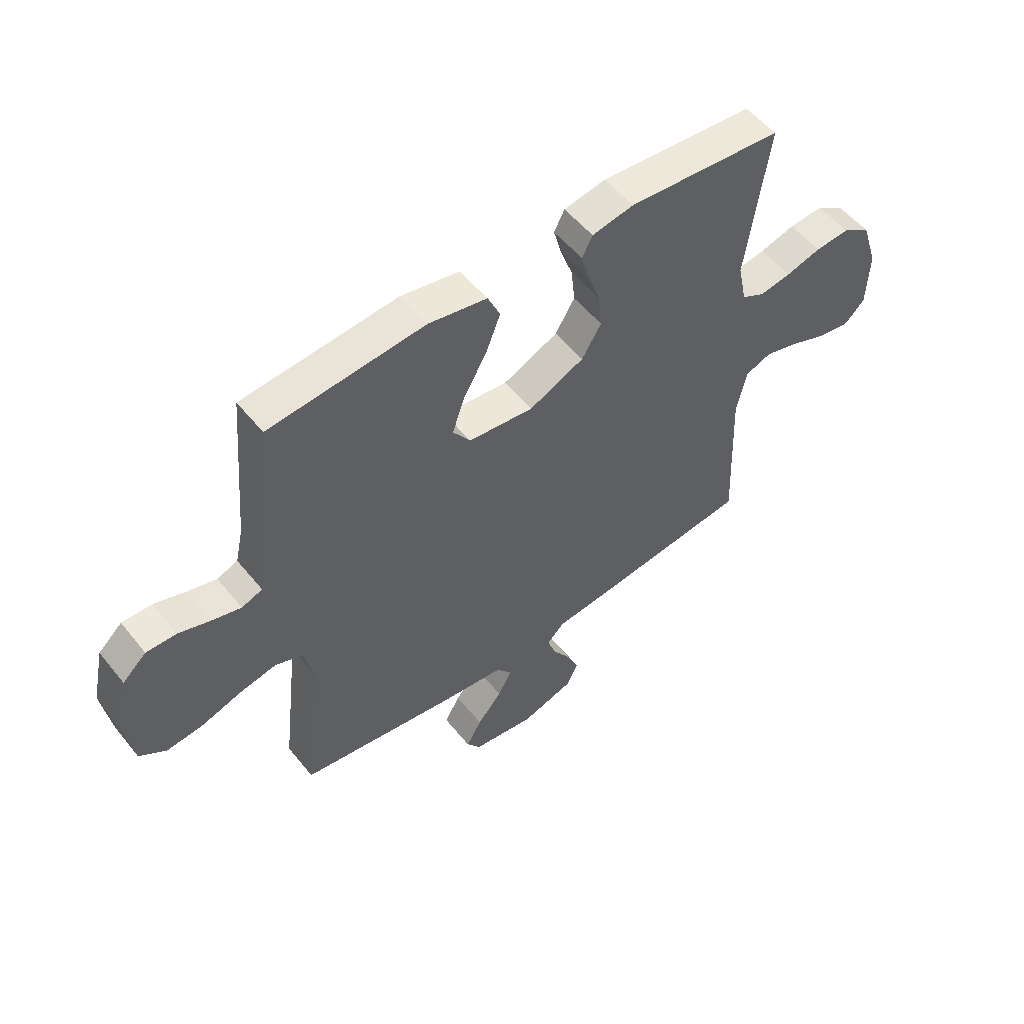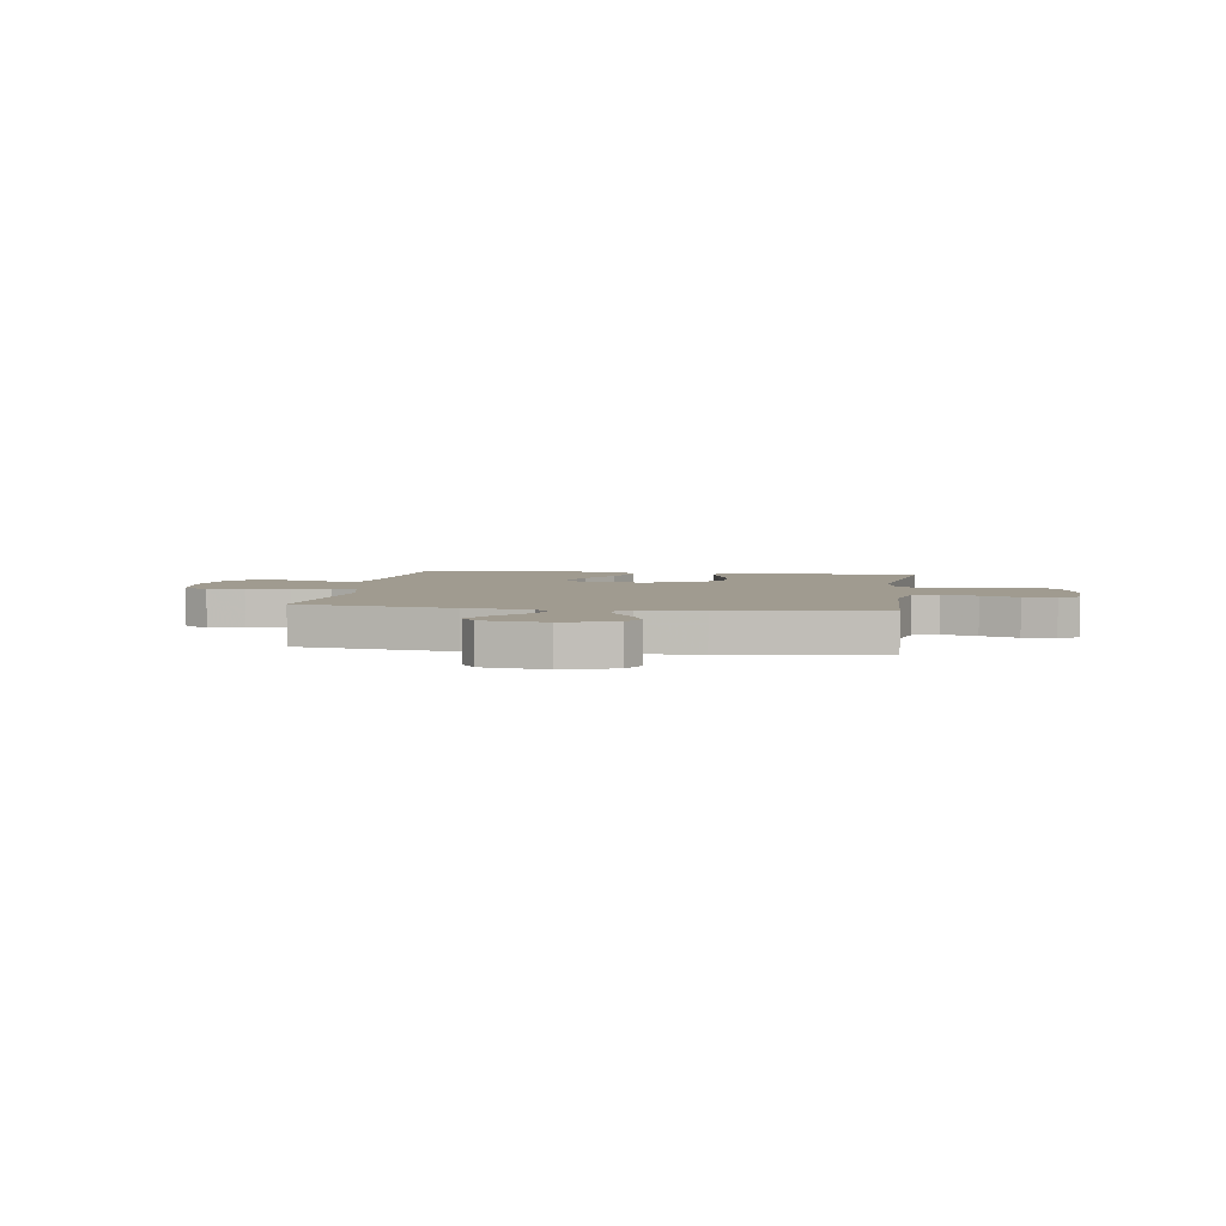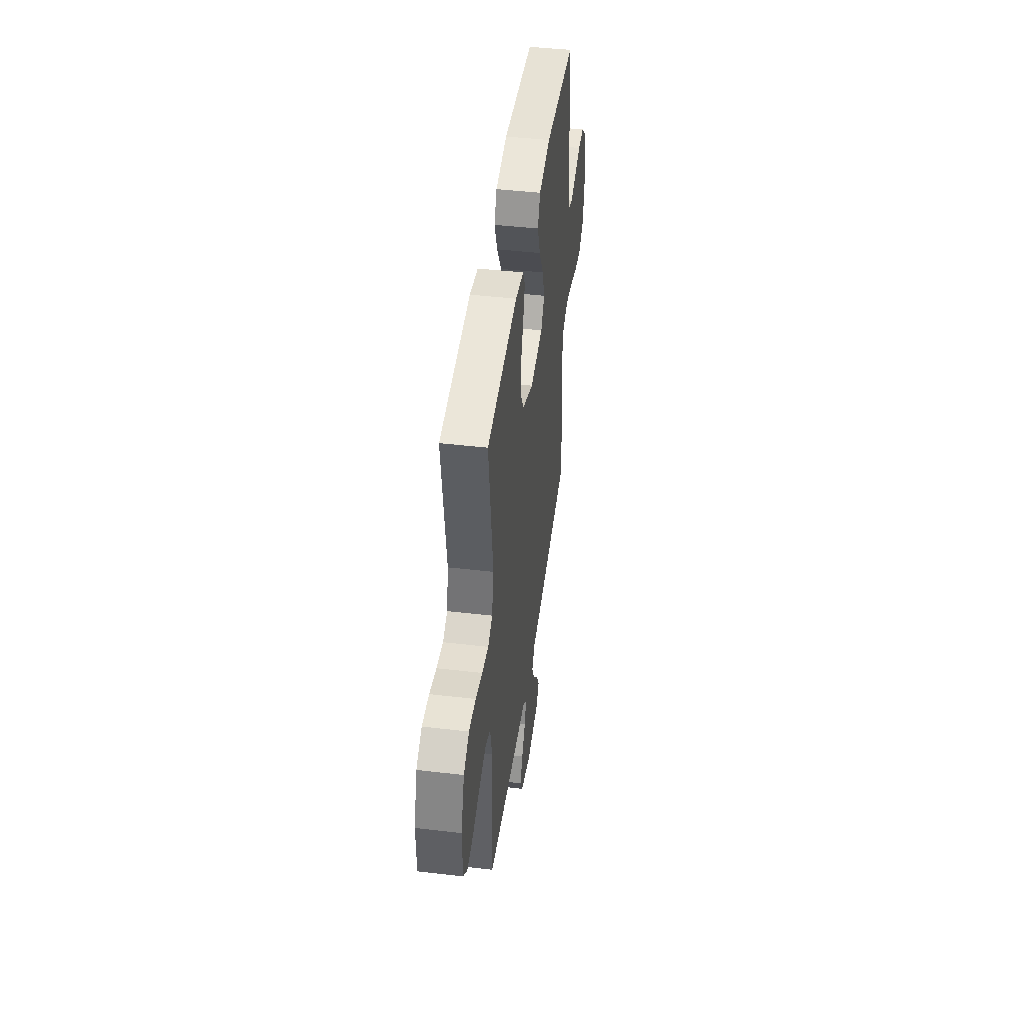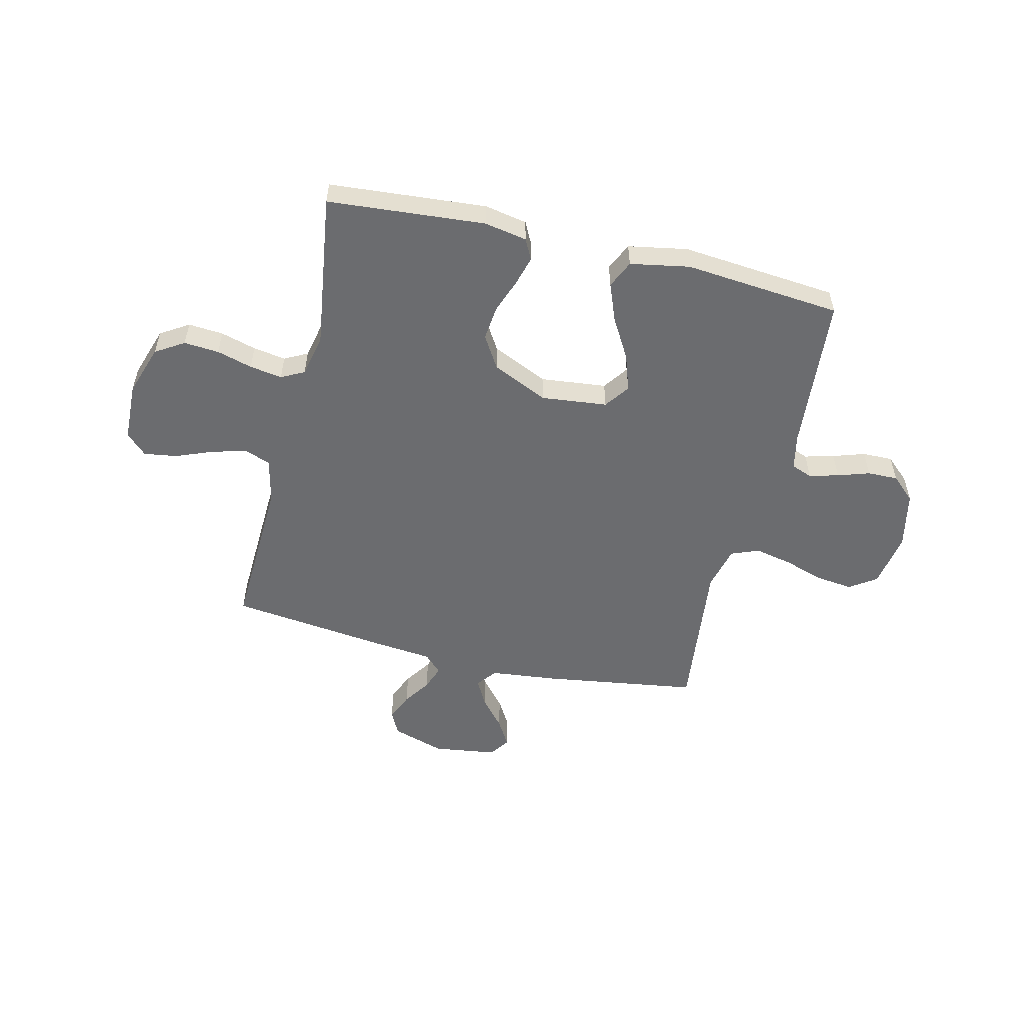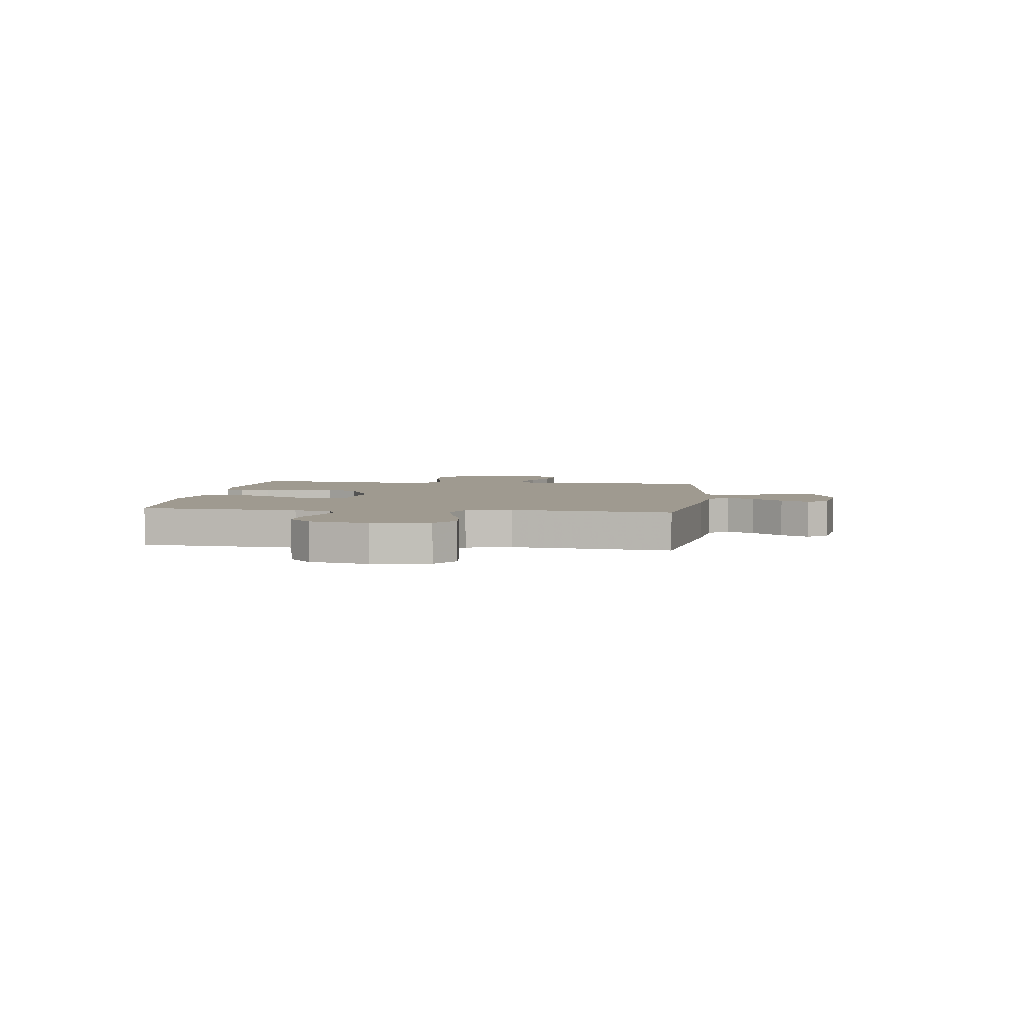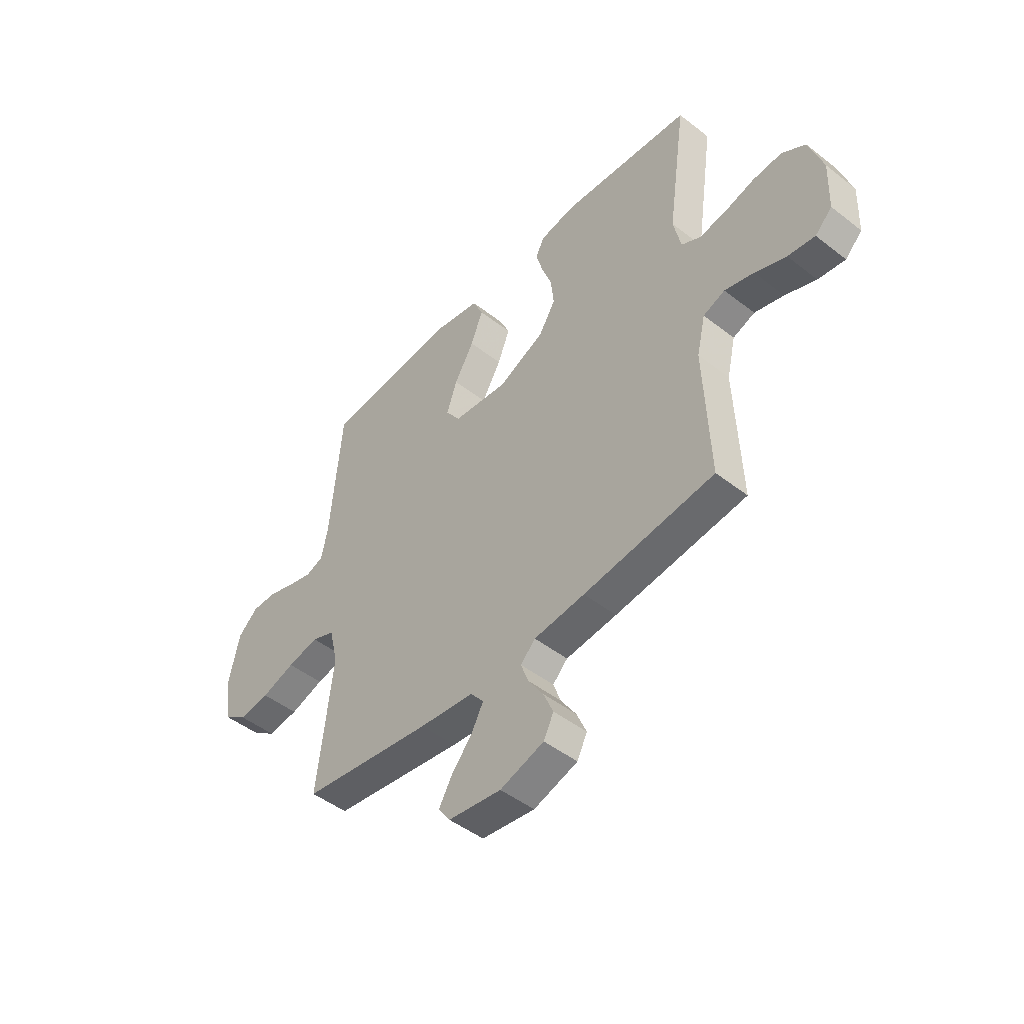
<metadata>
{"format":"obj","ext":"obj","renderer":"f3d","projection":"perspective","resolution":1024,"background":"white","views":[{"elev":53.7,"azim":142.0,"up":"+Z"},{"elev":4.2,"azim":-171.3,"up":"+Y"},{"elev":45.1,"azim":-82.3,"up":"+Z"},{"elev":-53.7,"azim":-13.6,"up":"+Y"},{"elev":3.9,"azim":97.2,"up":"+Y"},{"elev":-47.5,"azim":-131.3,"up":"+Z"}]}
</metadata>
<code>
v 0.5 0.07 -0.5
v 0.2 0.07 -0.545
v 0.074 0.07 -0.559
v 0.044 0.07 -0.597
v 0.071 0.07 -0.648
v 0.119 0.07 -0.705
v 0.149 0.07 -0.757
v 0.122 0.07 -0.796
v 0 0.07 -0.813
v -0.101 0.07 -0.781
v -0.124 0.07 -0.735
v -0.101 0.07 -0.682
v -0.066 0.07 -0.629
v -0.049 0.07 -0.582
v -0.083 0.07 -0.548
v -0.2 0.07 -0.536
v -0.5 0.07 -0.5
v -0.488 0.07 -0.2
v -0.508 0.07 -0.114
v -0.558 0.07 -0.095
v -0.625 0.07 -0.114
v -0.696 0.07 -0.142
v -0.758 0.07 -0.151
v -0.797 0.07 -0.113
v -0.801 0.07 0
v -0.769 0.07 0.097
v -0.715 0.07 0.131
v -0.648 0.07 0.126
v -0.58 0.07 0.107
v -0.518 0.07 0.097
v -0.474 0.07 0.12
v -0.457 0.07 0.2
v -0.5 0.07 0.5
v -0.2 0.07 0.525
v -0.119 0.07 0.51
v -0.099 0.07 0.471
v -0.114 0.07 0.416
v -0.138 0.07 0.35
v -0.145 0.07 0.283
v -0.107 0.07 0.221
v 0 0.07 0.172
v 0.126 0.07 0.186
v 0.16 0.07 0.234
v 0.136 0.07 0.304
v 0.091 0.07 0.381
v 0.063 0.07 0.453
v 0.087 0.07 0.506
v 0.2 0.07 0.527
v 0.5 0.07 0.5
v 0.526 0.07 0.2
v 0.541 0.07 0.131
v 0.581 0.07 0.116
v 0.637 0.07 0.131
v 0.698 0.07 0.151
v 0.756 0.07 0.152
v 0.802 0.07 0.11
v 0.826 0.07 0
v 0.809 0.07 -0.107
v 0.758 0.07 -0.142
v 0.687 0.07 -0.134
v 0.61 0.07 -0.109
v 0.538 0.07 -0.094
v 0.485 0.07 -0.115
v 0.465 0.07 -0.2
v 0.5 0 -0.5
v 0.2 0 -0.545
v 0.074 0 -0.559
v 0.044 0 -0.597
v 0.071 0 -0.648
v 0.119 0 -0.705
v 0.149 0 -0.757
v 0.122 0 -0.796
v 0 0 -0.813
v -0.101 0 -0.781
v -0.124 0 -0.735
v -0.101 0 -0.682
v -0.066 0 -0.629
v -0.049 0 -0.582
v -0.083 0 -0.548
v -0.2 0 -0.536
v -0.5 0 -0.5
v -0.488 0 -0.2
v -0.508 0 -0.114
v -0.558 0 -0.095
v -0.625 0 -0.114
v -0.696 0 -0.142
v -0.758 0 -0.151
v -0.797 0 -0.113
v -0.801 0 0
v -0.769 0 0.097
v -0.715 0 0.131
v -0.648 0 0.126
v -0.58 0 0.107
v -0.518 0 0.097
v -0.474 0 0.12
v -0.457 0 0.2
v -0.5 0 0.5
v -0.2 0 0.525
v -0.119 0 0.51
v -0.099 0 0.471
v -0.114 0 0.416
v -0.138 0 0.35
v -0.145 0 0.283
v -0.107 0 0.221
v 0 0 0.172
v 0.126 0 0.186
v 0.16 0 0.234
v 0.136 0 0.304
v 0.091 0 0.381
v 0.063 0 0.453
v 0.087 0 0.506
v 0.2 0 0.527
v 0.5 0 0.5
v 0.526 0 0.2
v 0.541 0 0.131
v 0.581 0 0.116
v 0.637 0 0.131
v 0.698 0 0.151
v 0.756 0 0.152
v 0.802 0 0.11
v 0.826 0 0
v 0.809 0 -0.107
v 0.758 0 -0.142
v 0.687 0 -0.134
v 0.61 0 -0.109
v 0.538 0 -0.094
v 0.485 0 -0.115
v 0.465 0 -0.2
f 58 59 60 61
f 58 61 62
f 57 58 62
f 56 57 62
f 53 54 55 56
f 52 53 56 62
f 51 52 62 63
f 47 48 49 50
f 44 45 46 47
f 43 44 47 50
f 42 43 50 51
f 35 36 37 38
f 33 34 35 38
f 32 33 38 39
f 31 32 39 40
f 26 27 28 29
f 26 29 30
f 25 26 30
f 24 25 30
f 21 22 23 24
f 20 21 24 30
f 19 20 30 31
f 15 16 17 18
f 15 18 19 31
f 10 11 12 13
f 10 13 14
f 9 10 14
f 8 9 14
f 5 6 7 8
f 4 5 8 14
f 3 4 14 15
f 64 1 2 3
f 41 42 51 63
f 40 41 63 64
f 31 40 64
f 3 15 31 64
f 125 124 123 122
f 126 125 122
f 126 122 121
f 126 121 120
f 120 119 118 117
f 126 120 117 116
f 127 126 116 115
f 114 113 112 111
f 111 110 109 108
f 114 111 108 107
f 115 114 107 106
f 102 101 100 99
f 102 99 98 97
f 103 102 97 96
f 104 103 96 95
f 93 92 91 90
f 94 93 90
f 94 90 89
f 94 89 88
f 88 87 86 85
f 94 88 85 84
f 95 94 84 83
f 82 81 80 79
f 95 83 82 79
f 77 76 75 74
f 78 77 74
f 78 74 73
f 78 73 72
f 72 71 70 69
f 78 72 69 68
f 79 78 68 67
f 67 66 65 128
f 127 115 106 105
f 128 127 105 104
f 128 104 95
f 128 95 79 67
f 1 65 66 2
f 2 66 67 3
f 3 67 68 4
f 4 68 69 5
f 5 69 70 6
f 6 70 71 7
f 7 71 72 8
f 8 72 73 9
f 9 73 74 10
f 10 74 75 11
f 11 75 76 12
f 12 76 77 13
f 13 77 78 14
f 14 78 79 15
f 15 79 80 16
f 16 80 81 17
f 17 81 82 18
f 18 82 83 19
f 19 83 84 20
f 20 84 85 21
f 21 85 86 22
f 22 86 87 23
f 23 87 88 24
f 24 88 89 25
f 25 89 90 26
f 26 90 91 27
f 27 91 92 28
f 28 92 93 29
f 29 93 94 30
f 30 94 95 31
f 31 95 96 32
f 32 96 97 33
f 33 97 98 34
f 34 98 99 35
f 35 99 100 36
f 36 100 101 37
f 37 101 102 38
f 38 102 103 39
f 39 103 104 40
f 40 104 105 41
f 41 105 106 42
f 42 106 107 43
f 43 107 108 44
f 44 108 109 45
f 45 109 110 46
f 46 110 111 47
f 47 111 112 48
f 48 112 113 49
f 49 113 114 50
f 50 114 115 51
f 51 115 116 52
f 52 116 117 53
f 53 117 118 54
f 54 118 119 55
f 55 119 120 56
f 56 120 121 57
f 57 121 122 58
f 58 122 123 59
f 59 123 124 60
f 60 124 125 61
f 61 125 126 62
f 62 126 127 63
f 63 127 128 64
f 64 128 65 1

</code>
